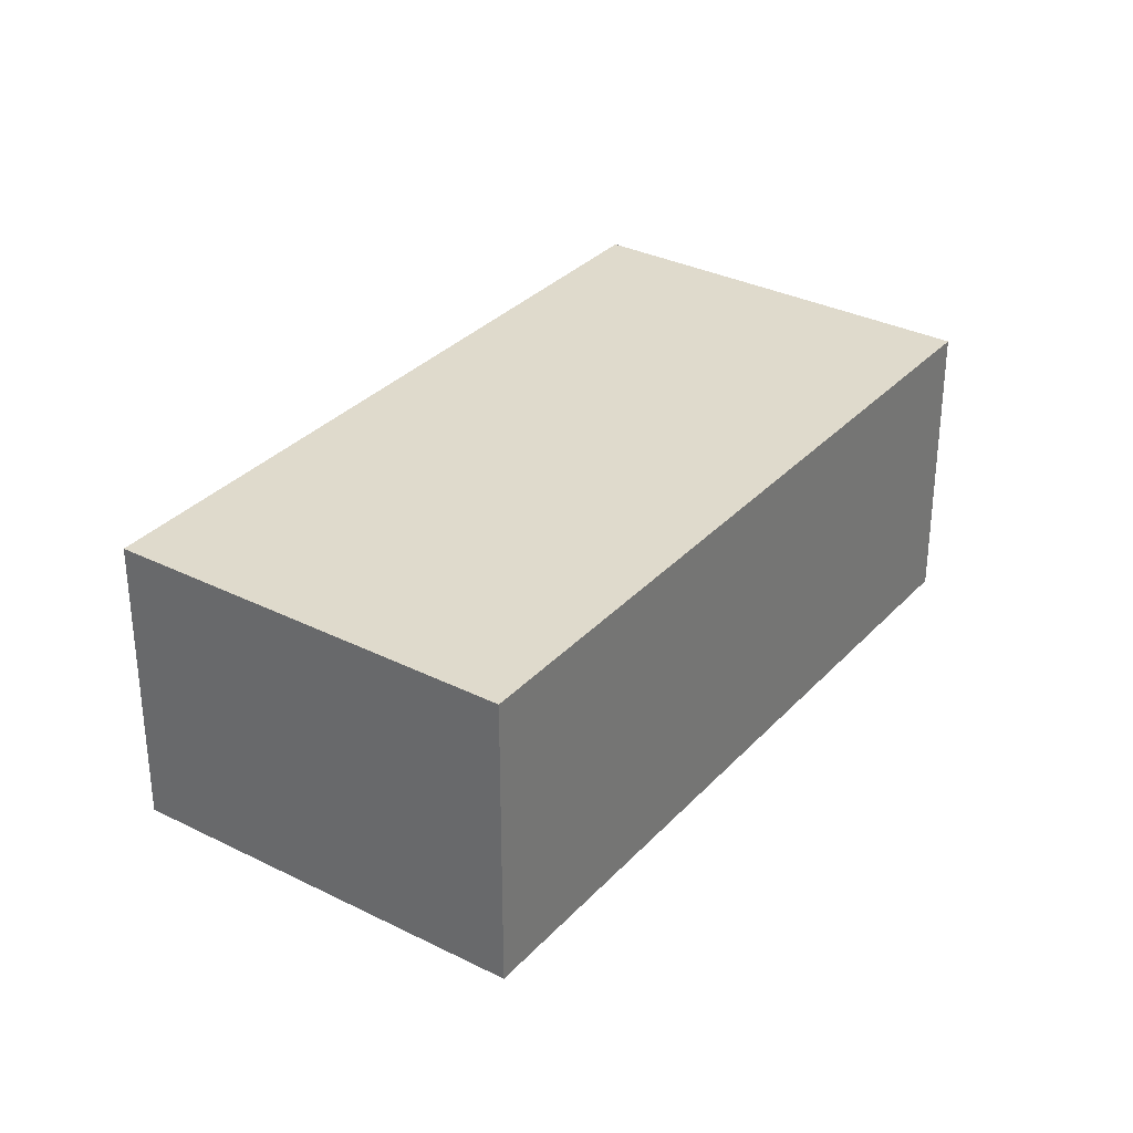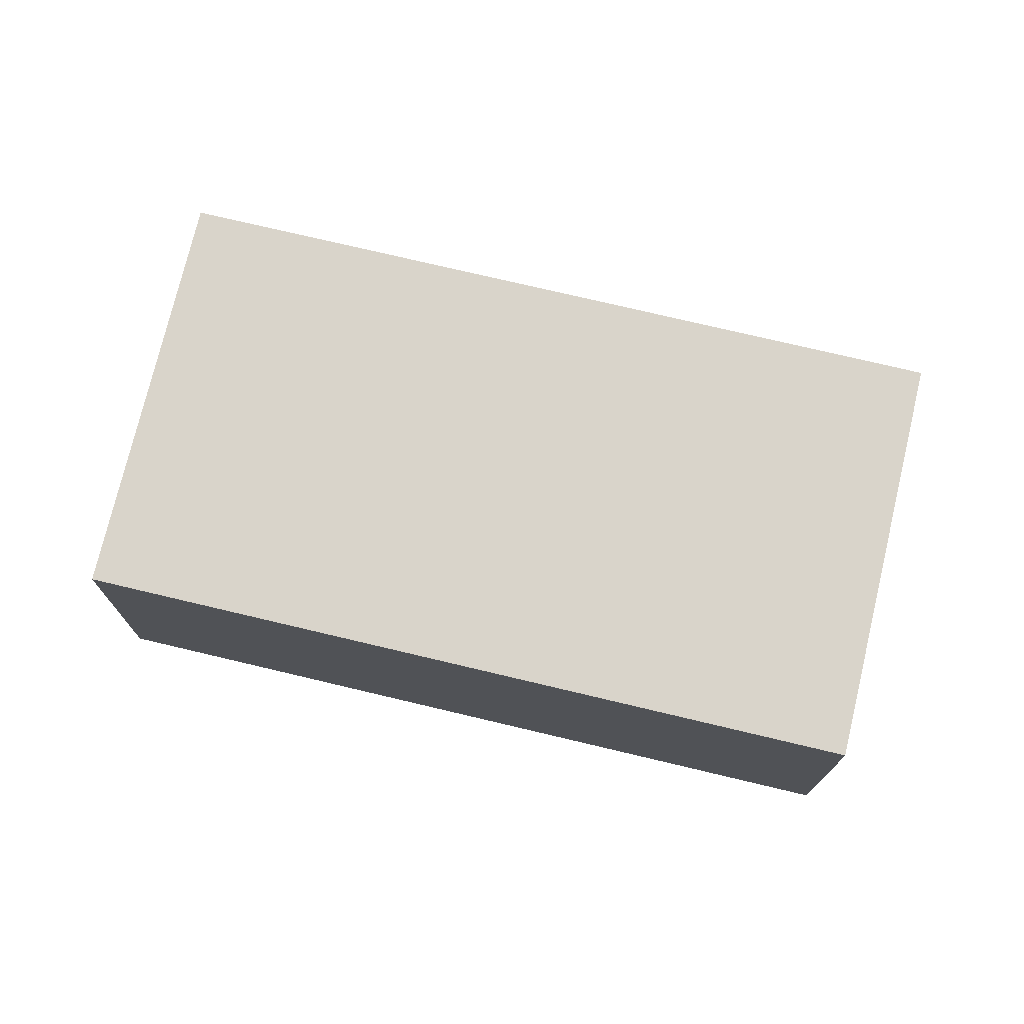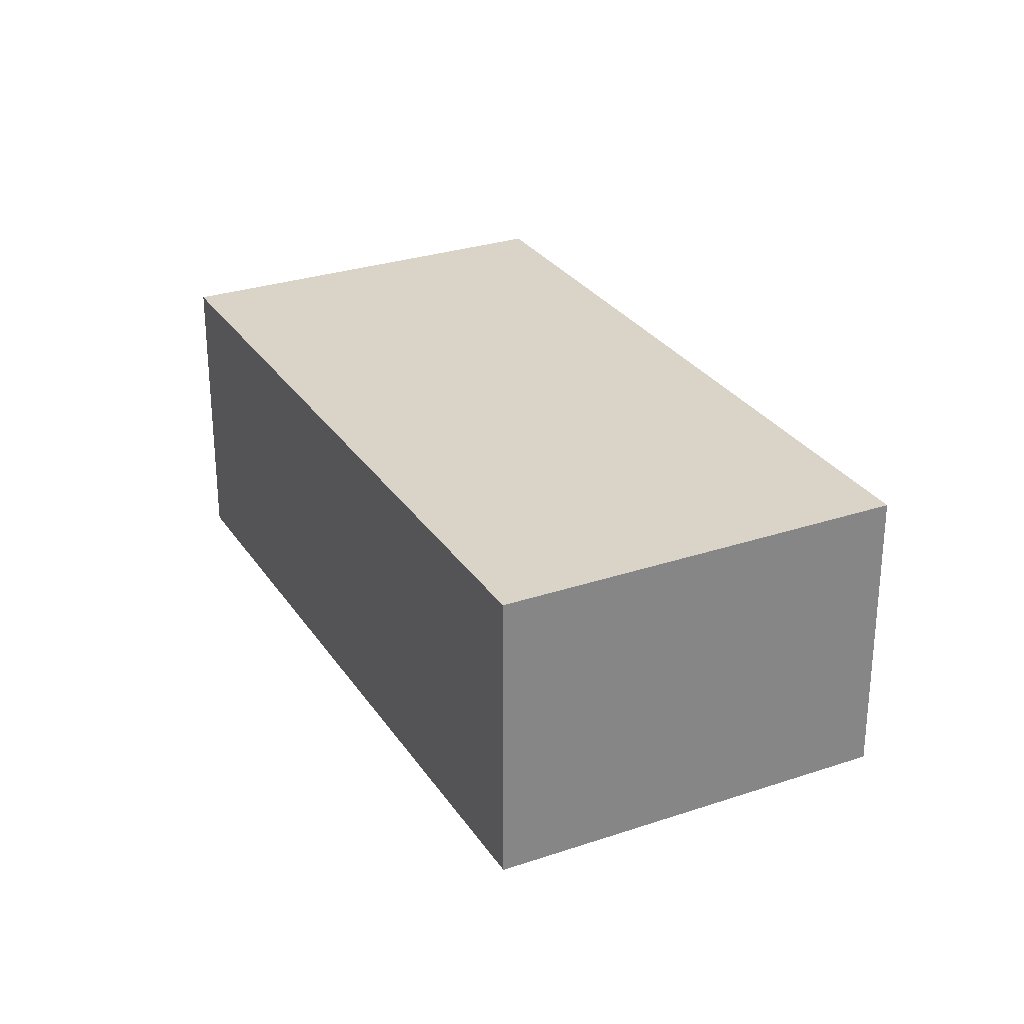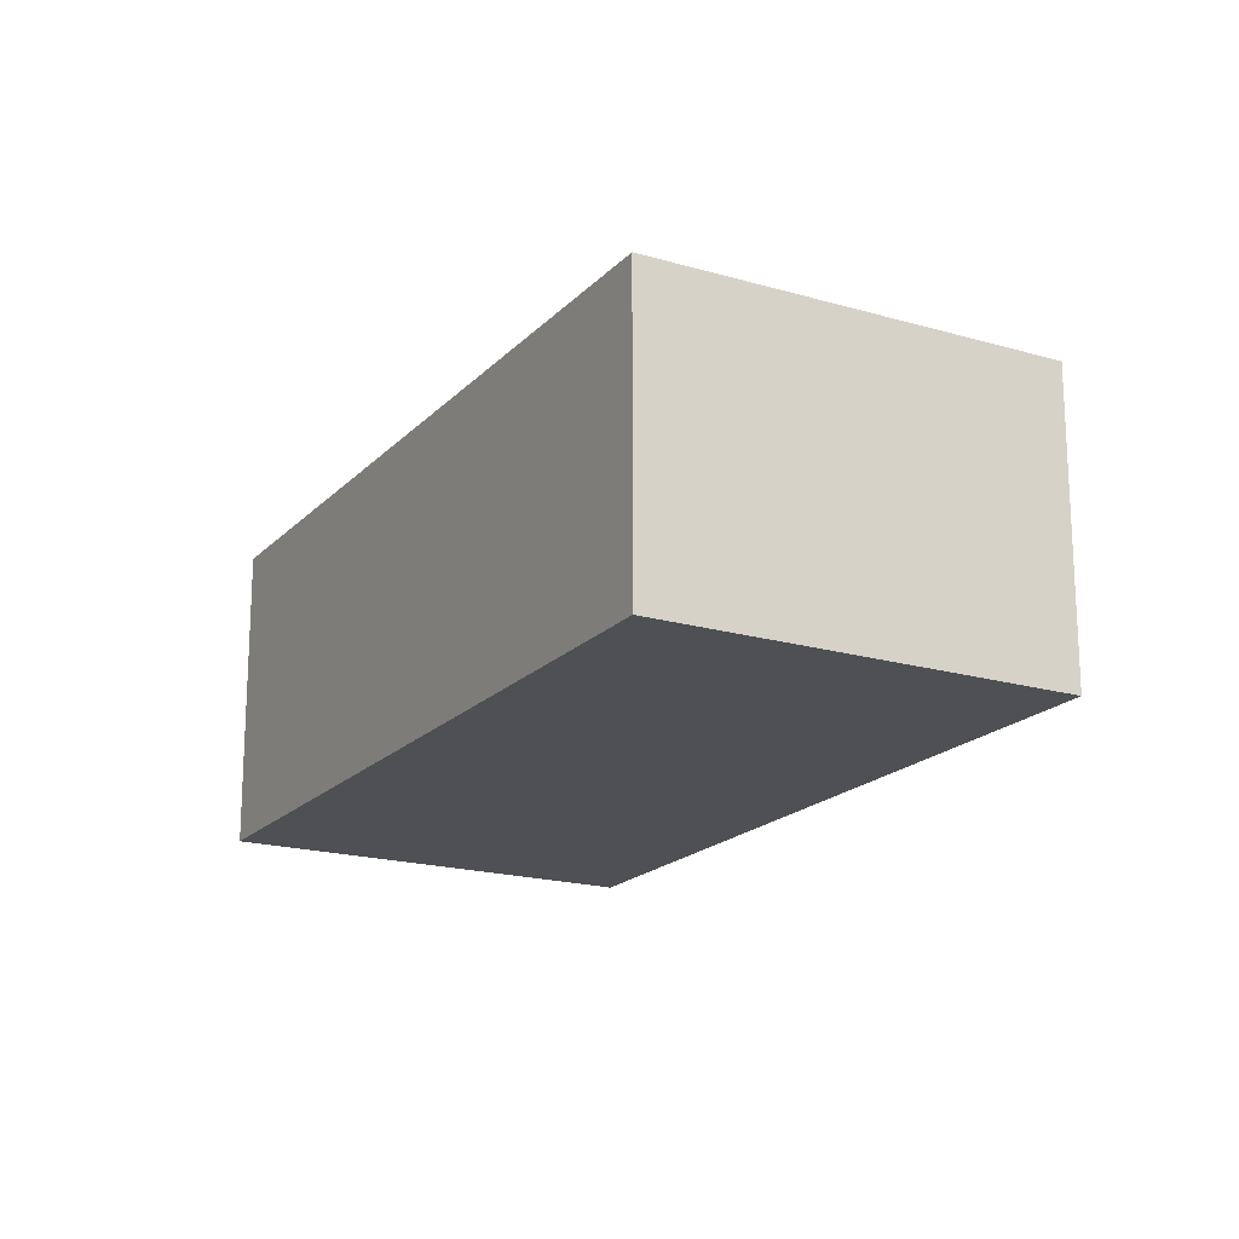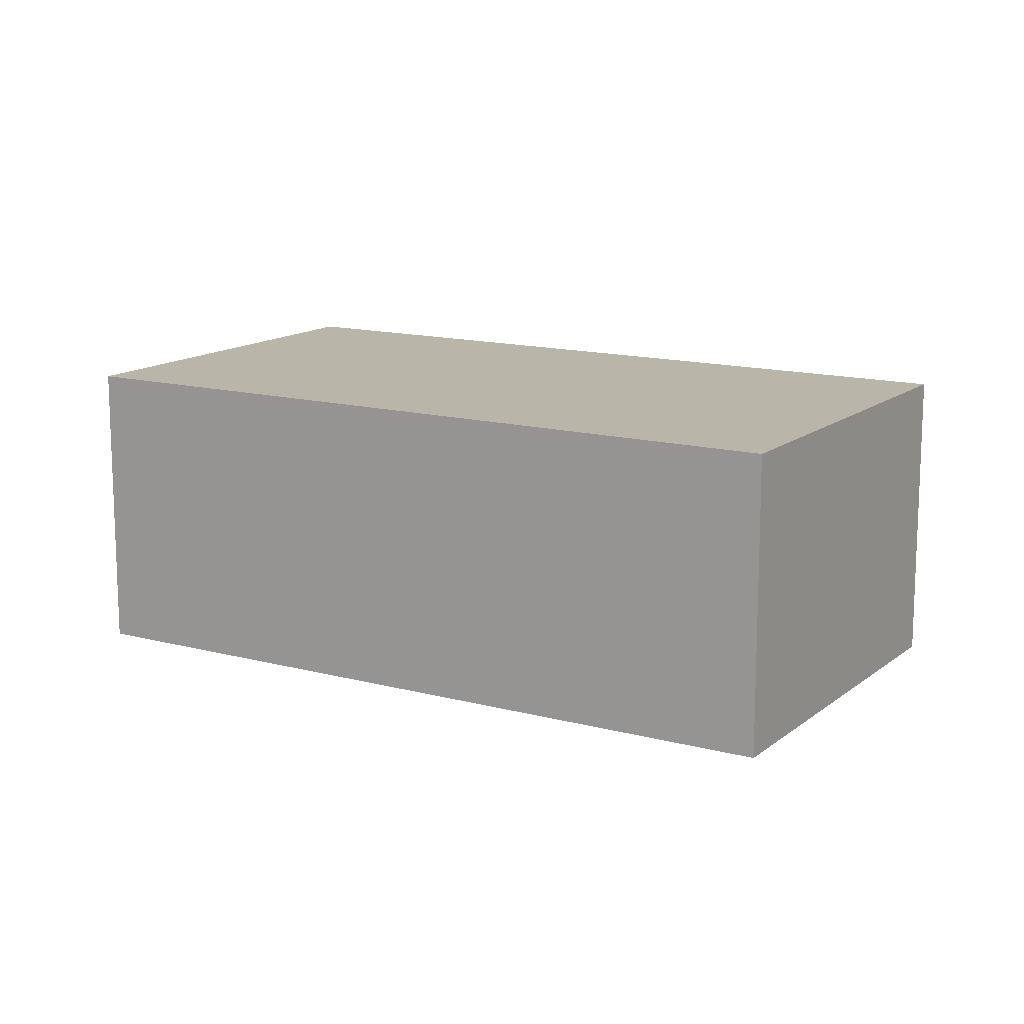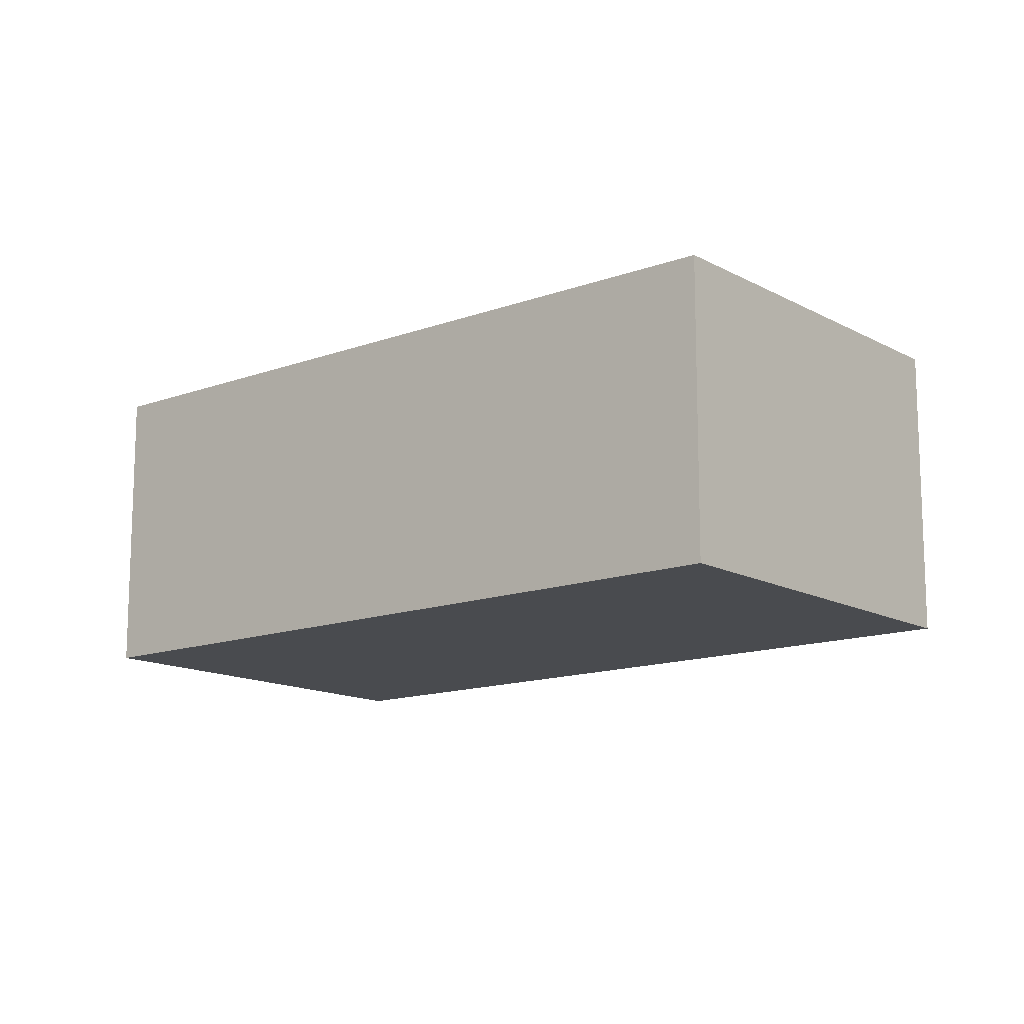
<metadata>
{"format":"obj","ext":"obj","renderer":"f3d","projection":"perspective","resolution":1024,"background":"white","views":[{"elev":32.4,"azim":77.8,"up":"+Y"},{"elev":74.8,"azim":-33.8,"up":"+Y"},{"elev":28.6,"azim":-164.0,"up":"+Y"},{"elev":-18.8,"azim":13.7,"up":"+Y"},{"elev":13.7,"azim":163.9,"up":"+Y"},{"elev":-13.7,"azim":-7.6,"up":"+Y"}]}
</metadata>
<code>
v  1.59 1.539 -1.474
v  2.786 1.539 3.005
v  4.376 1.539 1.531
v  0 1.539 9.424e-17
v  4.376 -9.375e-17 1.531
v  1.59 9.026e-17 -1.474
v  0 0 0
v  2.786 -1.84e-16 3.005
g defaultobject
f 1 2 3
f 2 1 4
f 5 1 3
f 1 5 6
f 6 4 1
f 4 6 7
f 7 2 4
f 2 7 8
f 8 3 2
f 3 8 5
f 8 6 5
f 6 8 7

</code>
